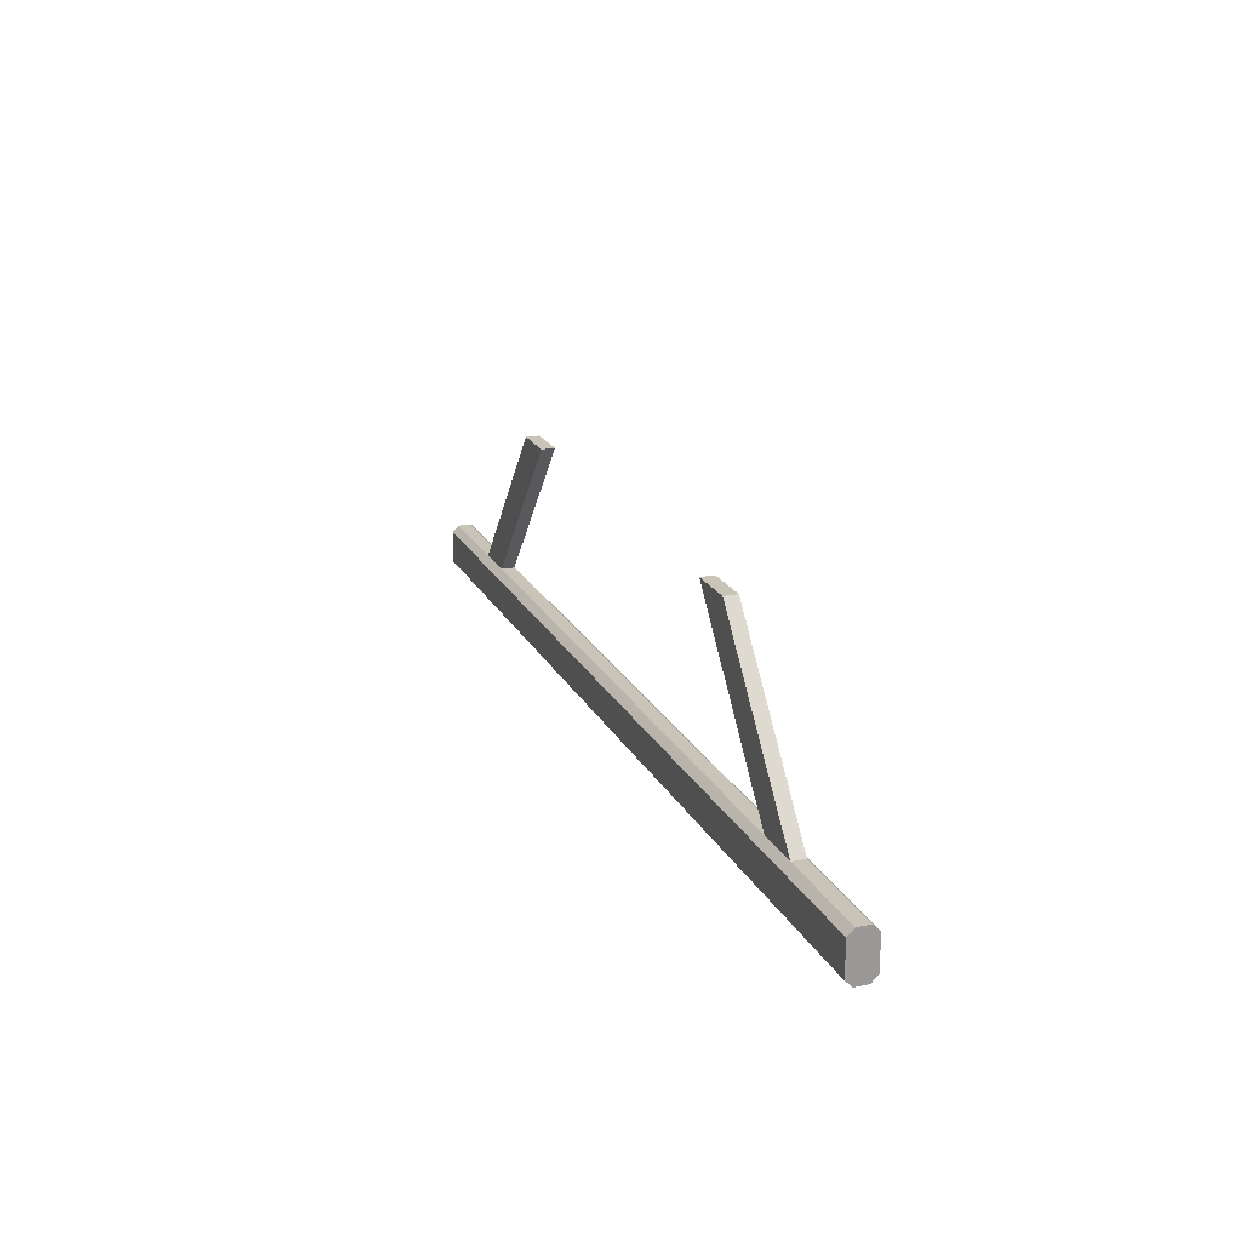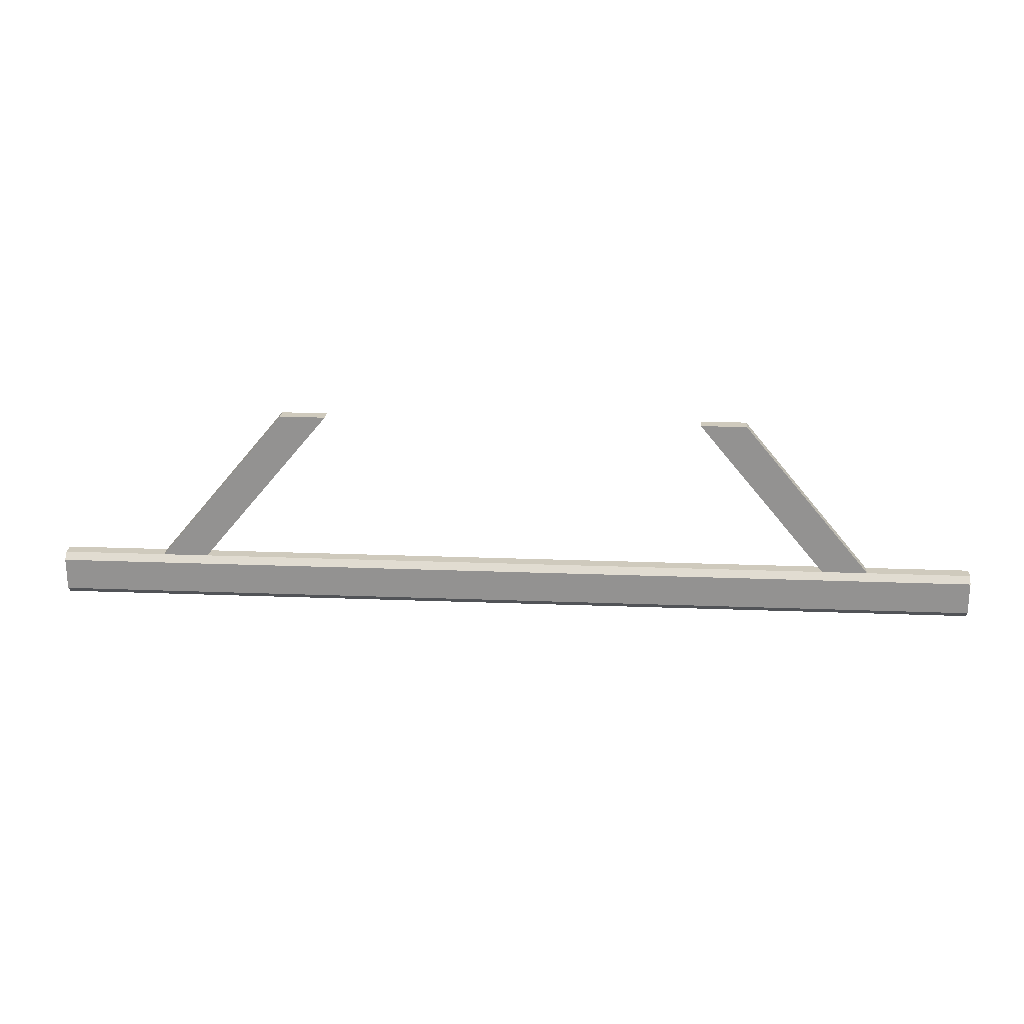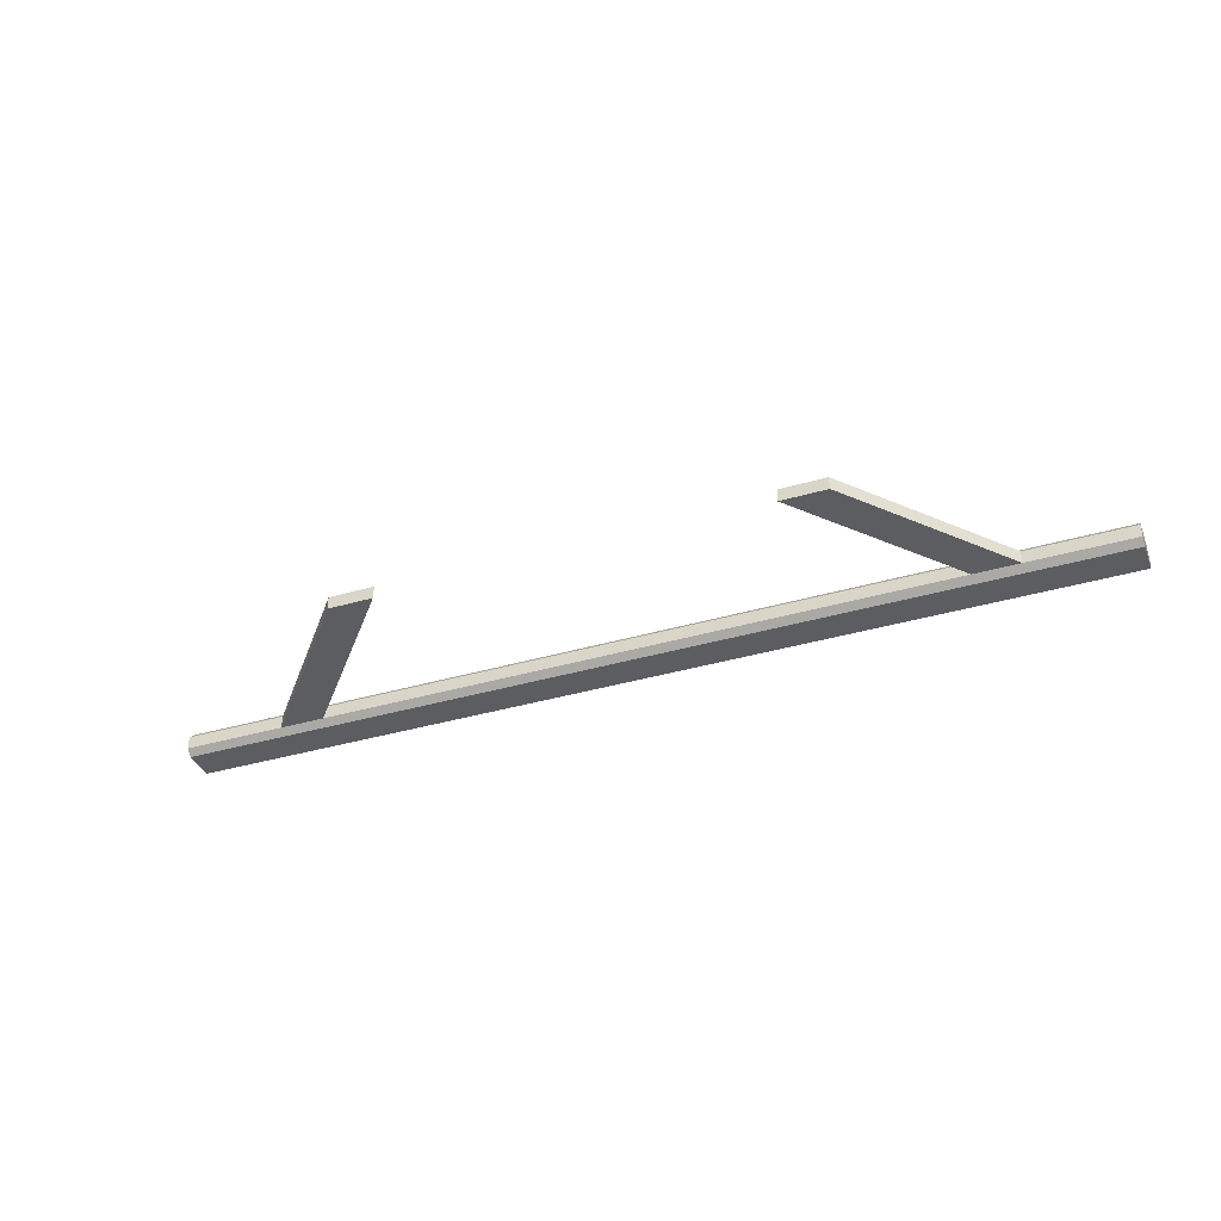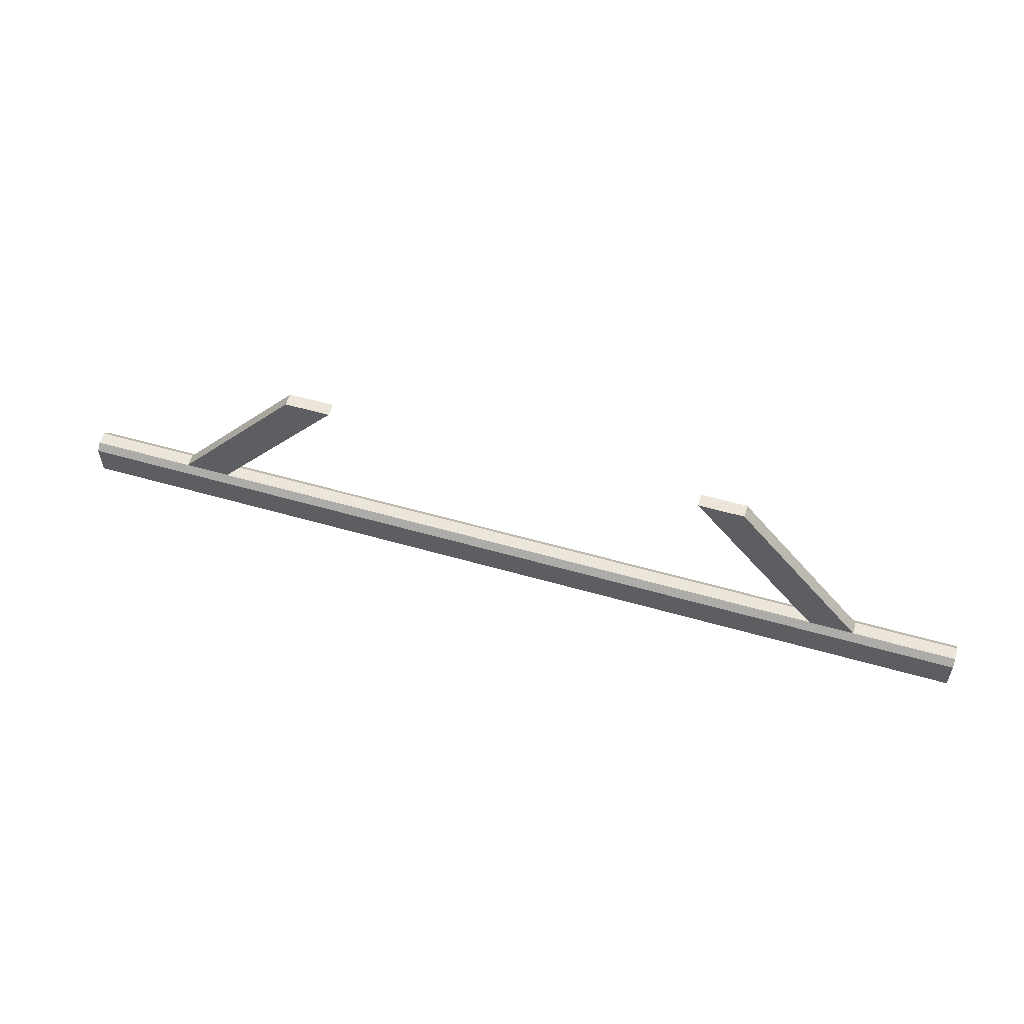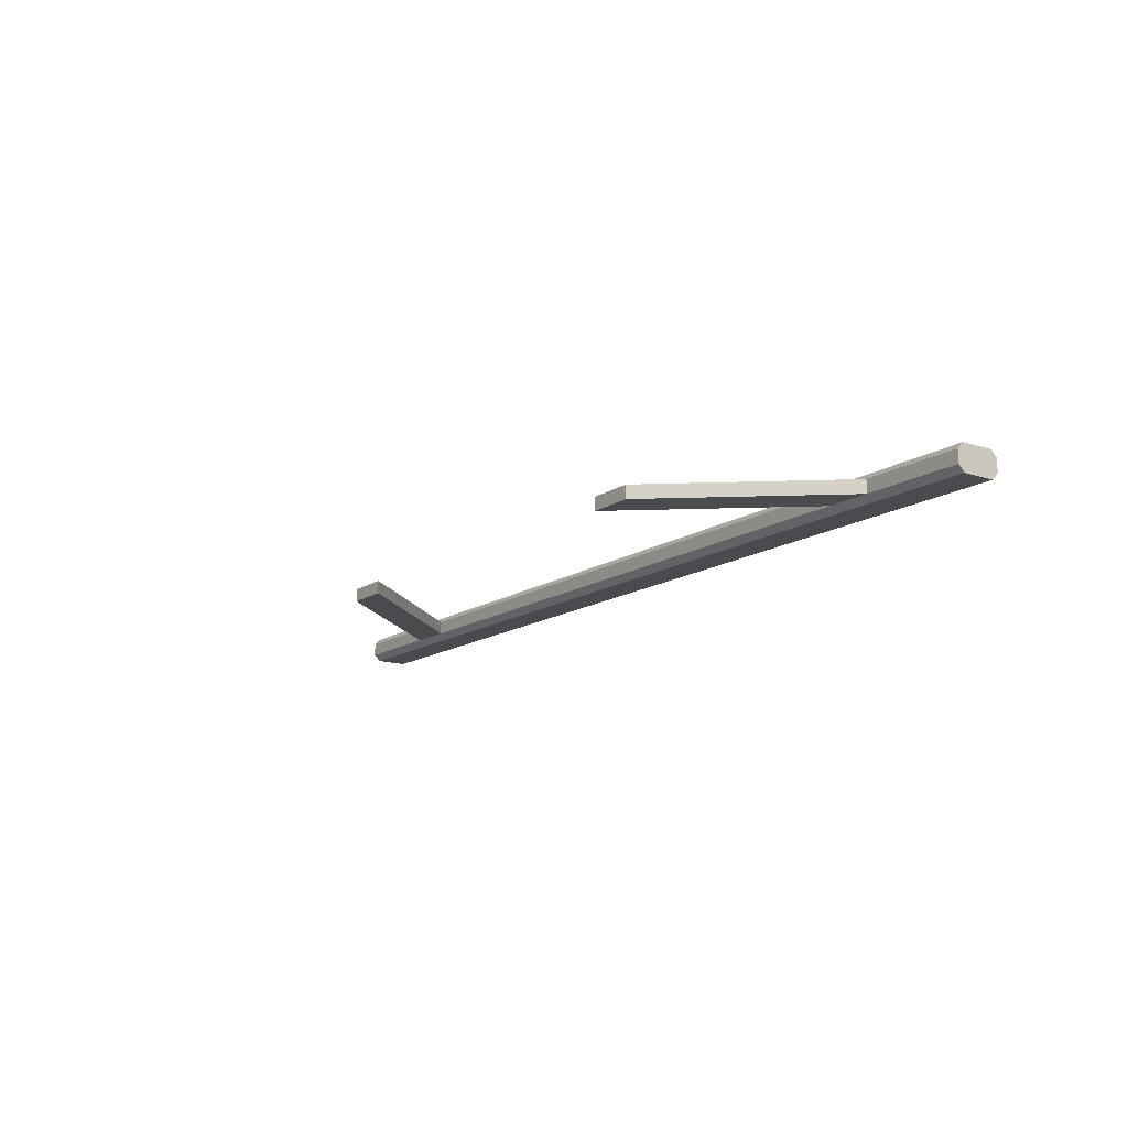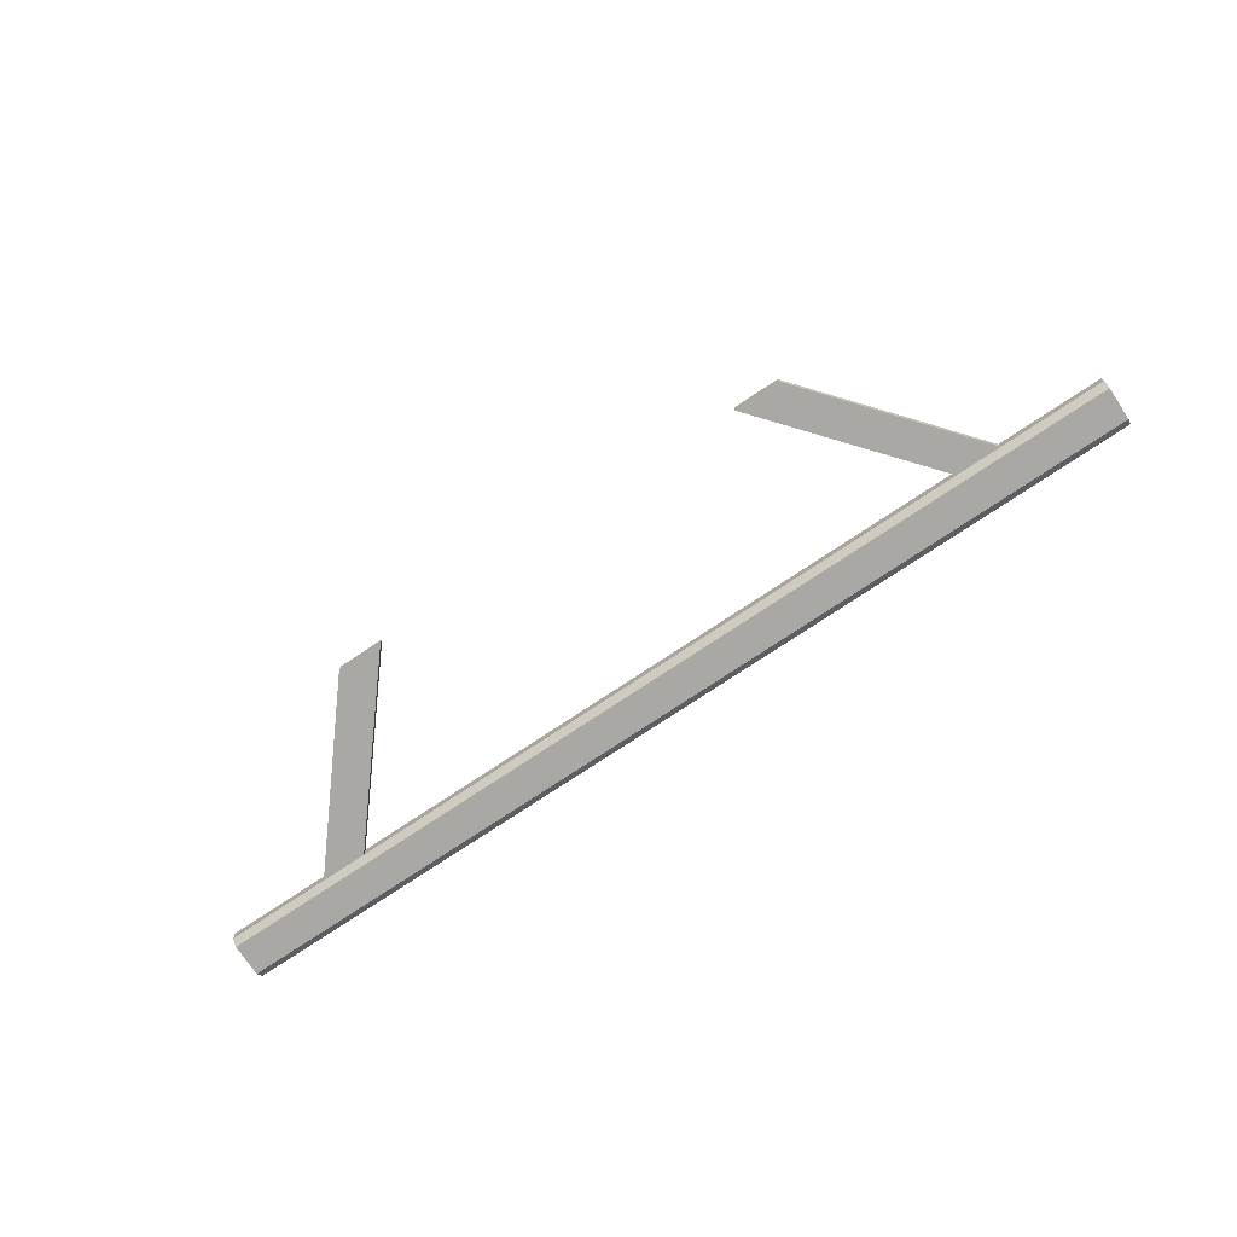
<metadata>
{"format":"obj","ext":"obj","renderer":"f3d","projection":"perspective","resolution":1024,"background":"white","views":[{"elev":20.2,"azim":-110.3,"up":"+Y"},{"elev":23.1,"azim":3.7,"up":"+Y"},{"elev":-37.0,"azim":-159.2,"up":"+Z"},{"elev":55.8,"azim":-163.2,"up":"+Y"},{"elev":-14.3,"azim":-125.3,"up":"+Z"},{"elev":-75.0,"azim":-146.2,"up":"+Z"}]}
</metadata>
<code>
o cuboid
v 0.5625 0.25 0.01562
v 0.5625 0.25 -0.01562
v 0.875 -0.125 0.01562
v 0.875 -0.125 -0.01562
v 0.4531 0.25 0.01562
v 0.4531 0.25 -0.01562
v 0.7656 -0.125 0.01562
v 0.7656 -0.125 -0.01562
v 1.125 -0.1406 -0.03125
v 1.125 -0.1406 0.03125
v 1.125 -0.2188 0.03125
v 1.125 -0.2188 -0.03125
v -1.125 -0.2188 0.03125
v -1.125 -0.1406 0.03125
v -1.125 -0.1406 -0.03125
v -1.125 -0.2188 -0.03125
v -1.125 -0.125 0.01562
v 1.125 -0.125 0.01562
v 1.125 -0.125 -0.01562
v -1.125 -0.125 -0.01562
v 1.125 -0.2344 -0.01562
v 1.125 -0.2344 0.01562
v -1.125 -0.2344 0.01562
v -1.125 -0.2344 -0.01562
v -0.5625 0.25 0.01562
v -0.5625 0.25 -0.01562
v -0.875 -0.125 0.01562
v -0.875 -0.125 -0.01562
v -0.4531 0.25 0.01562
v -0.4531 0.25 -0.01562
v -0.7656 -0.125 0.01562
v -0.7656 -0.125 -0.01562
f 2 1 3 4
f 7 5 6 8
f 5 1 2 6
f 4 3 7 8
f 3 1 5 7
f 6 2 4 8
f 9 10 11 12
f 13 14 15 16
f 17 18 19 20
f 21 22 23 24
f 11 10 14 13
f 15 9 12 16
f 18 17 14 10
f 19 18 10 9
f 20 19 9 15
f 17 20 15 14
f 22 21 12 11
f 23 22 11 13
f 24 23 13 16
f 21 24 16 12
f 27 25 26 28
f 30 29 31 32
f 26 25 29 30
f 31 27 28 32
f 29 25 27 31
f 28 26 30 32

</code>
